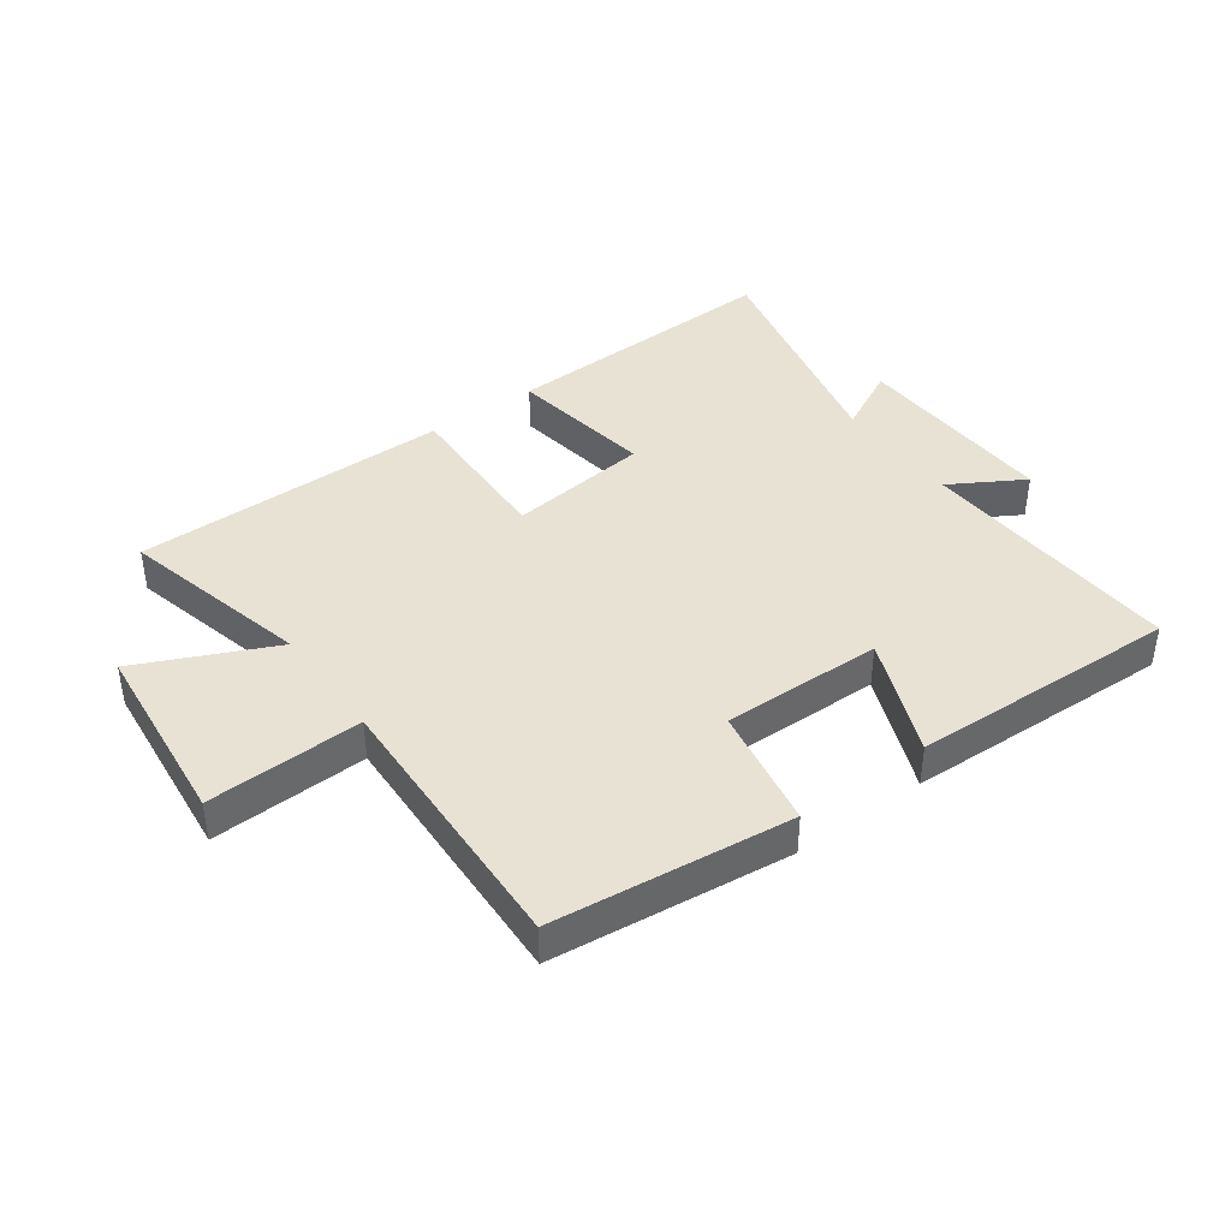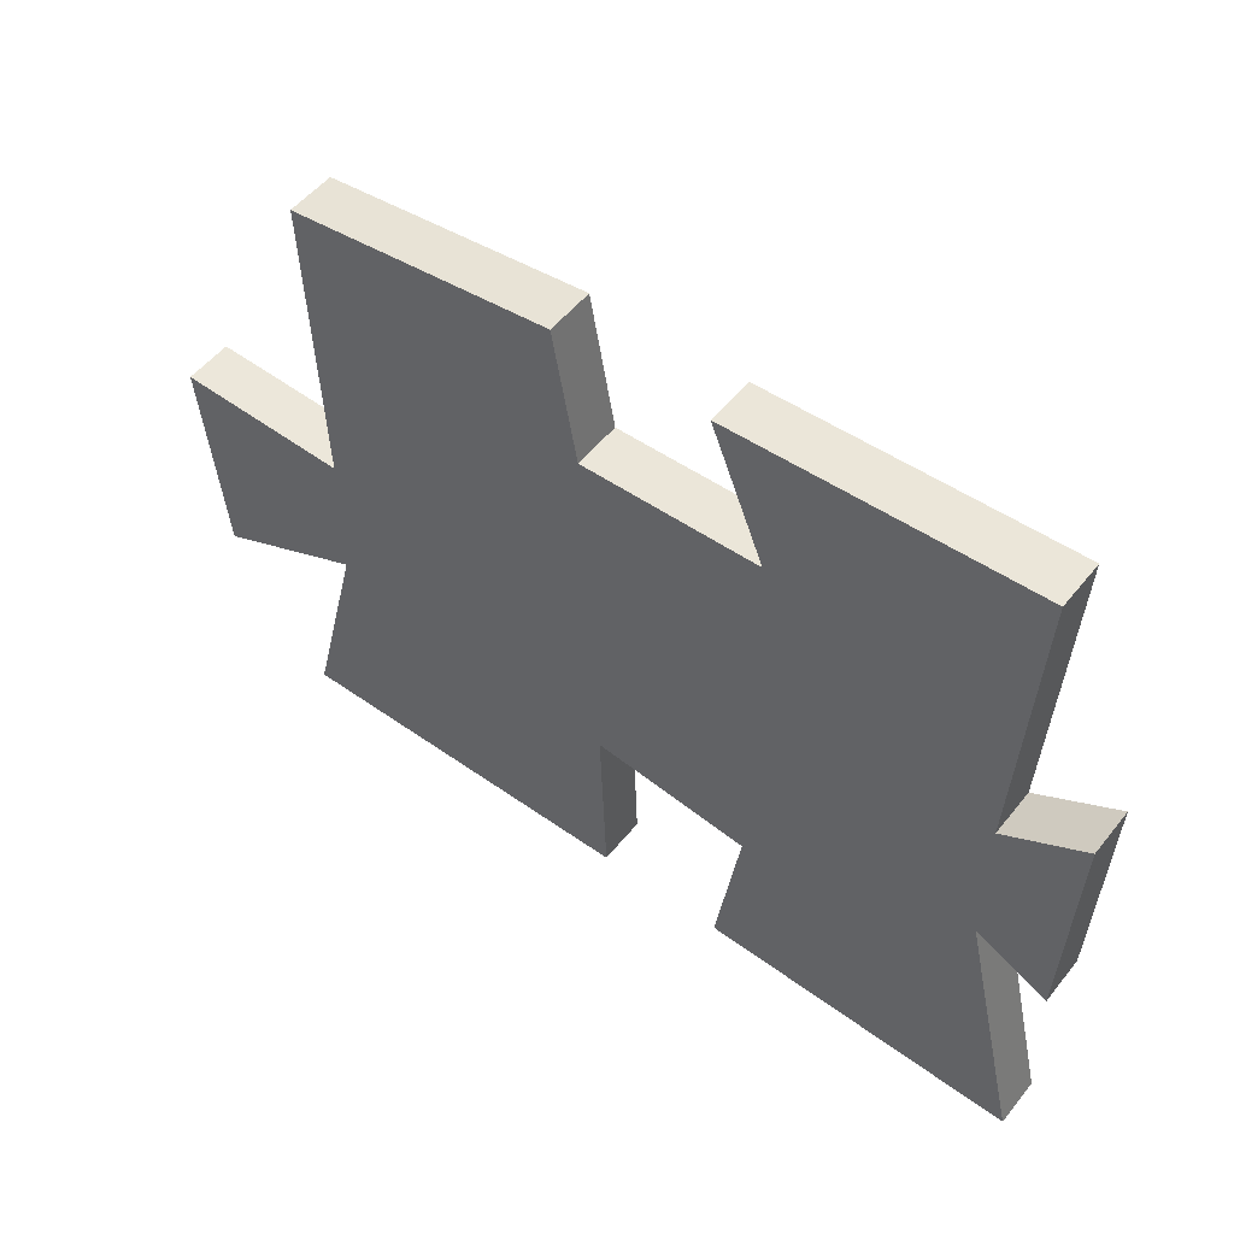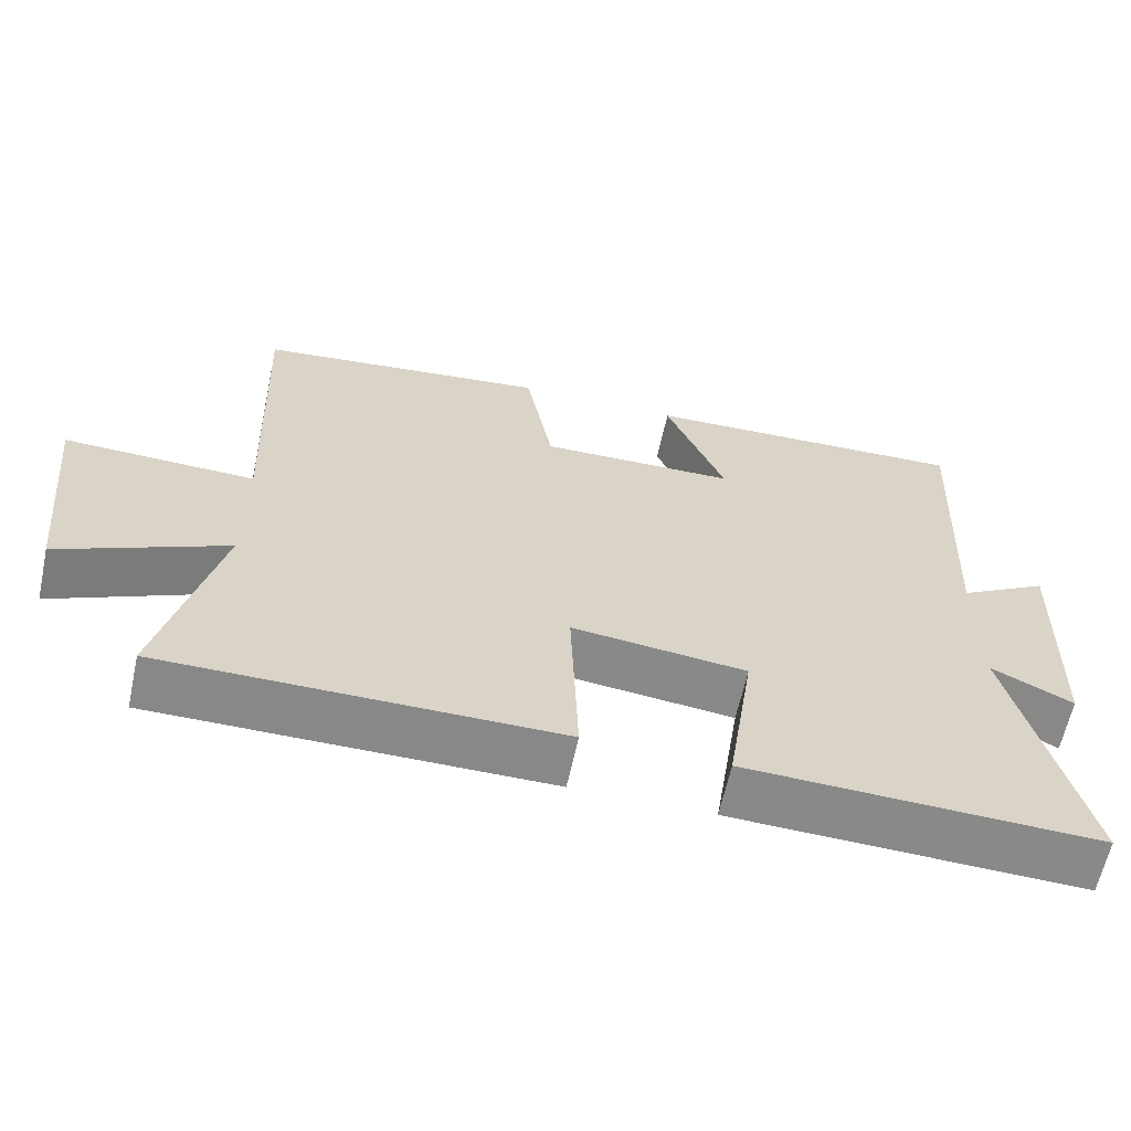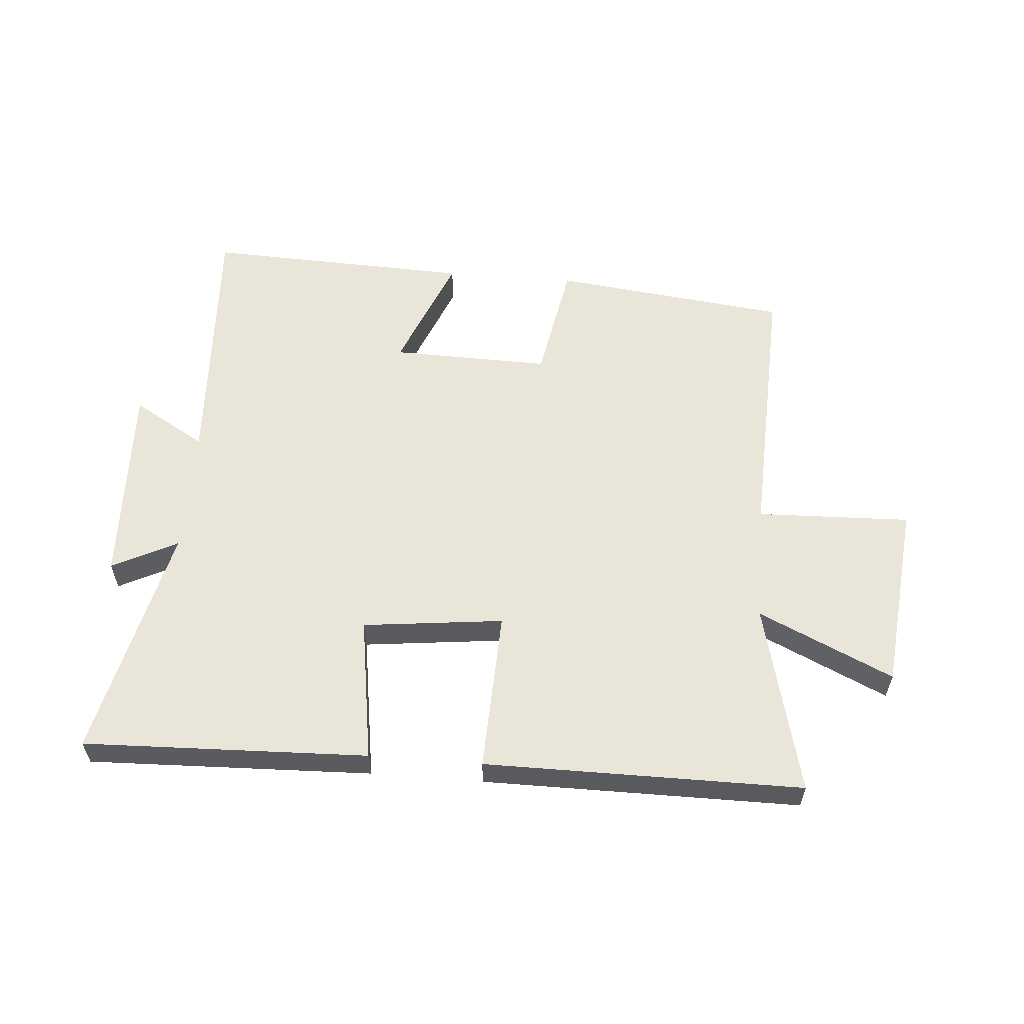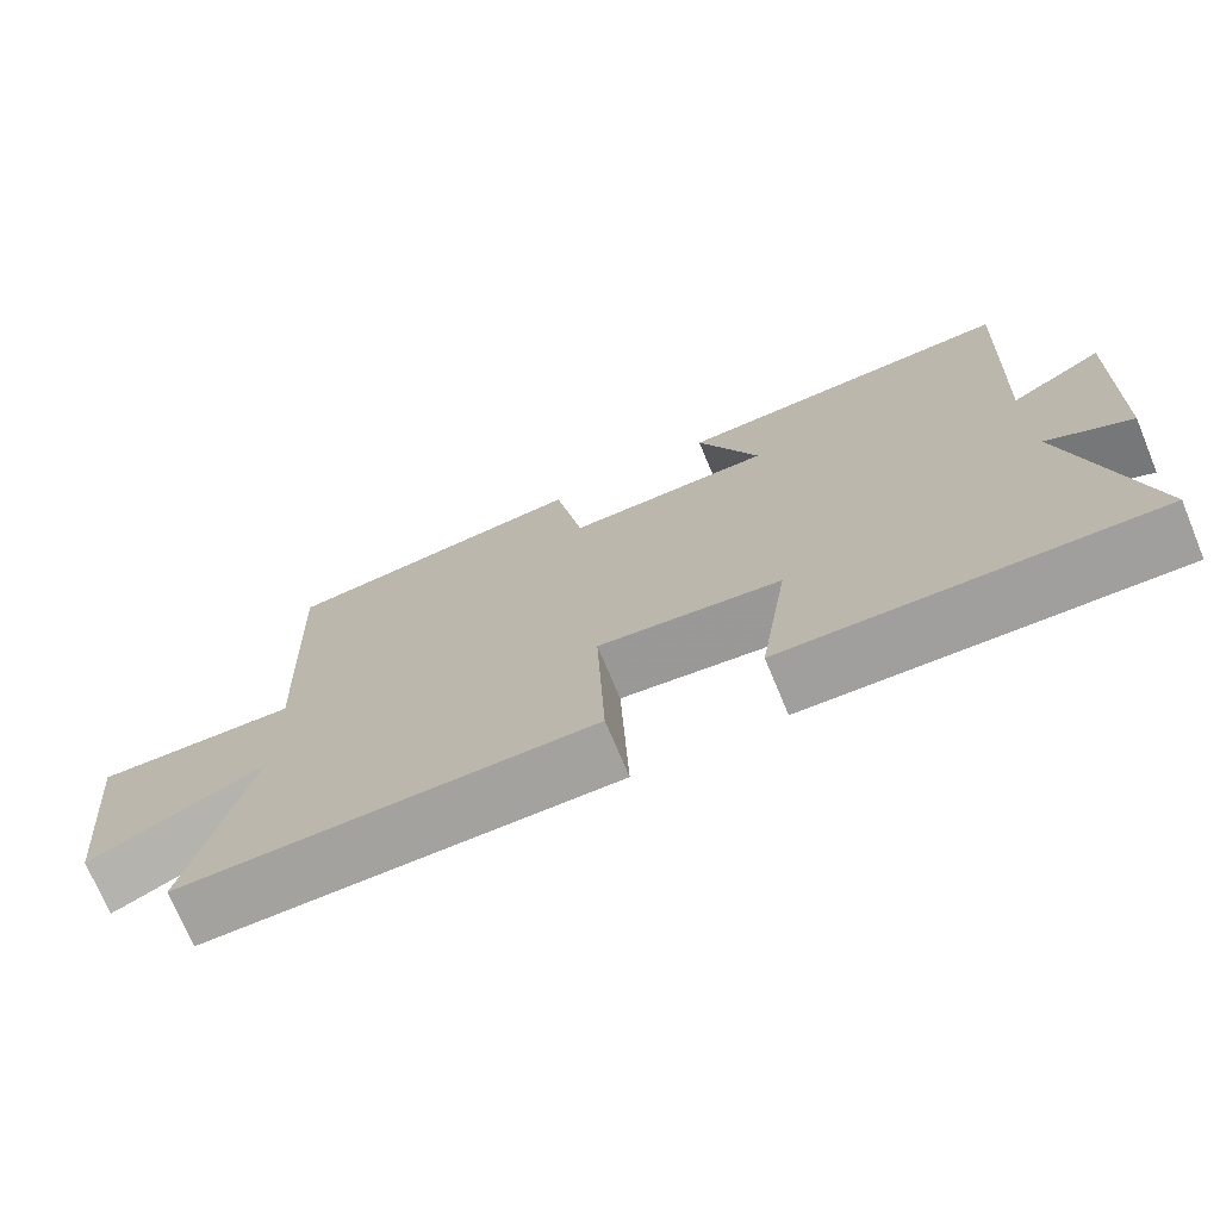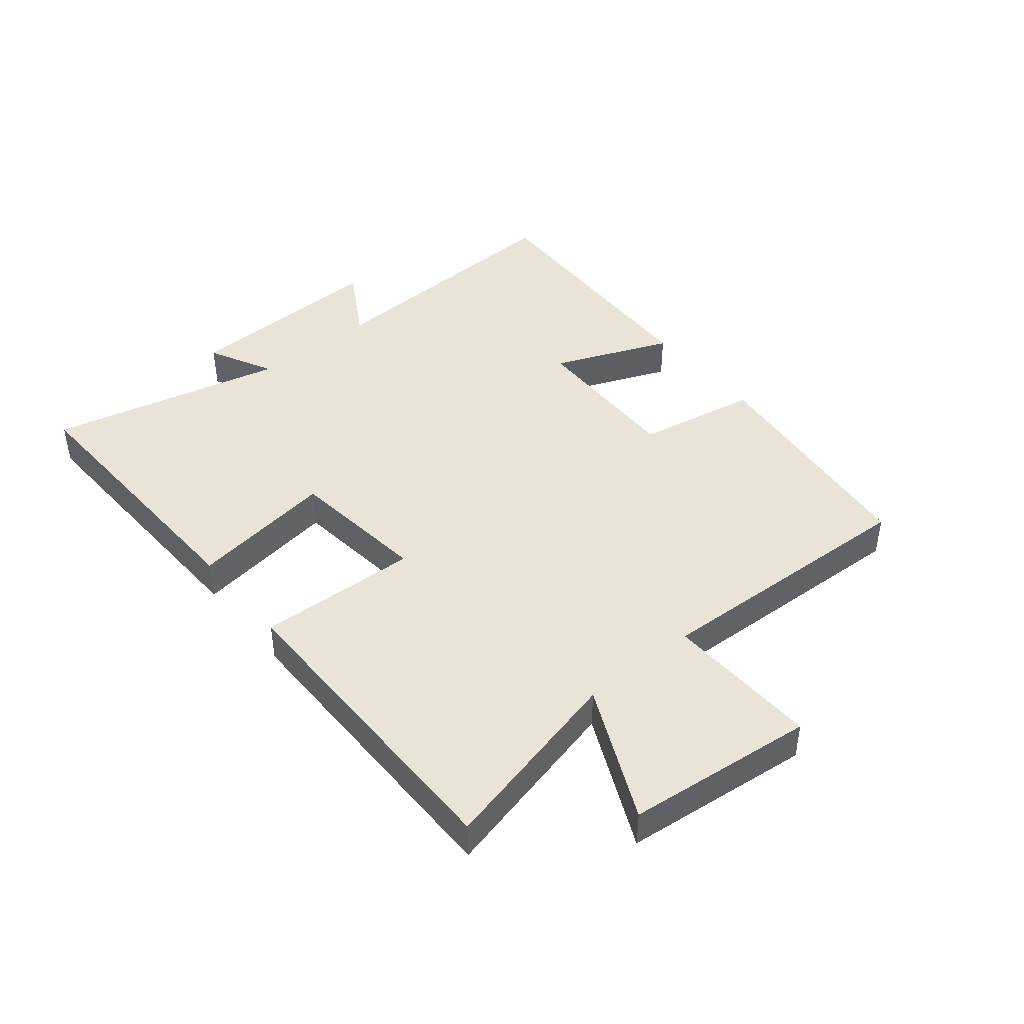
<metadata>
{"format":"obj","ext":"obj","renderer":"f3d","projection":"perspective","resolution":1024,"background":"white","views":[{"elev":40.9,"azim":-36.2,"up":"+Y"},{"elev":52.3,"azim":37.5,"up":"+Z"},{"elev":-62.8,"azim":-12.2,"up":"+Z"},{"elev":58.1,"azim":-175.5,"up":"+Y"},{"elev":-72.3,"azim":22.6,"up":"+Z"},{"elev":43.4,"azim":-129.3,"up":"+Y"}]}
</metadata>
<code>
v 0.59 0.07 -0.515
v 0.126 0.07 -0.5
v 0.162 0.07 -0.263
v -0.068 0.07 -0.237
v -0.058 0.07 -0.5
v -0.576 0.07 -0.501
v -0.5 0.07 -0.189
v -0.72 0.07 -0.291
v -0.752 0.07 0.017
v -0.5 0.07 0.009
v -0.518 0.07 0.455
v -0.132 0.07 0.5
v -0.096 0.07 0.302
v 0.164 0.07 0.308
v 0.086 0.07 0.5
v 0.522 0.07 0.517
v 0.5 0.07 0.083
v 0.619 0.07 0.153
v 0.607 0.07 -0.183
v 0.5 0.07 -0.129
v 0.59 0 -0.515
v 0.126 0 -0.5
v 0.162 0 -0.263
v -0.068 0 -0.237
v -0.058 0 -0.5
v -0.576 0 -0.501
v -0.5 0 -0.189
v -0.72 0 -0.291
v -0.752 0 0.017
v -0.5 0 0.009
v -0.518 0 0.455
v -0.132 0 0.5
v -0.096 0 0.302
v 0.164 0 0.308
v 0.086 0 0.5
v 0.522 0 0.517
v 0.5 0 0.083
v 0.619 0 0.153
v 0.607 0 -0.183
v 0.5 0 -0.129
f 17 18 19 20
f 14 15 16 17
f 13 14 17 20
f 10 11 12 13
f 10 13 20
f 7 8 9 10
f 7 10 20
f 4 5 6 7
f 4 7 20
f 3 4 20
f 1 2 3 20
f 40 39 38 37
f 37 36 35 34
f 40 37 34 33
f 33 32 31 30
f 40 33 30
f 30 29 28 27
f 40 30 27
f 27 26 25 24
f 40 27 24
f 40 24 23
f 40 23 22 21
f 1 21 22 2
f 2 22 23 3
f 3 23 24 4
f 4 24 25 5
f 5 25 26 6
f 6 26 27 7
f 7 27 28 8
f 8 28 29 9
f 9 29 30 10
f 10 30 31 11
f 11 31 32 12
f 12 32 33 13
f 13 33 34 14
f 14 34 35 15
f 15 35 36 16
f 16 36 37 17
f 17 37 38 18
f 18 38 39 19
f 19 39 40 20
f 20 40 21 1

</code>
